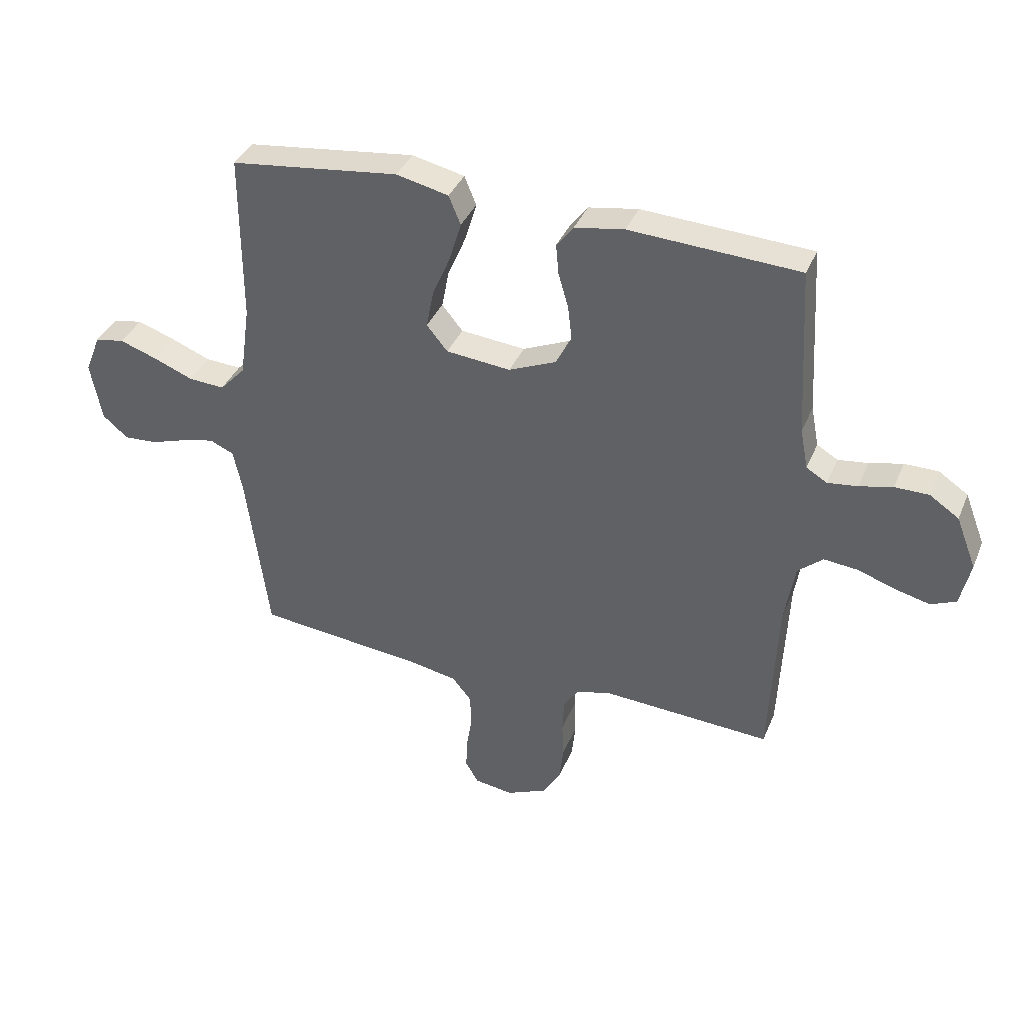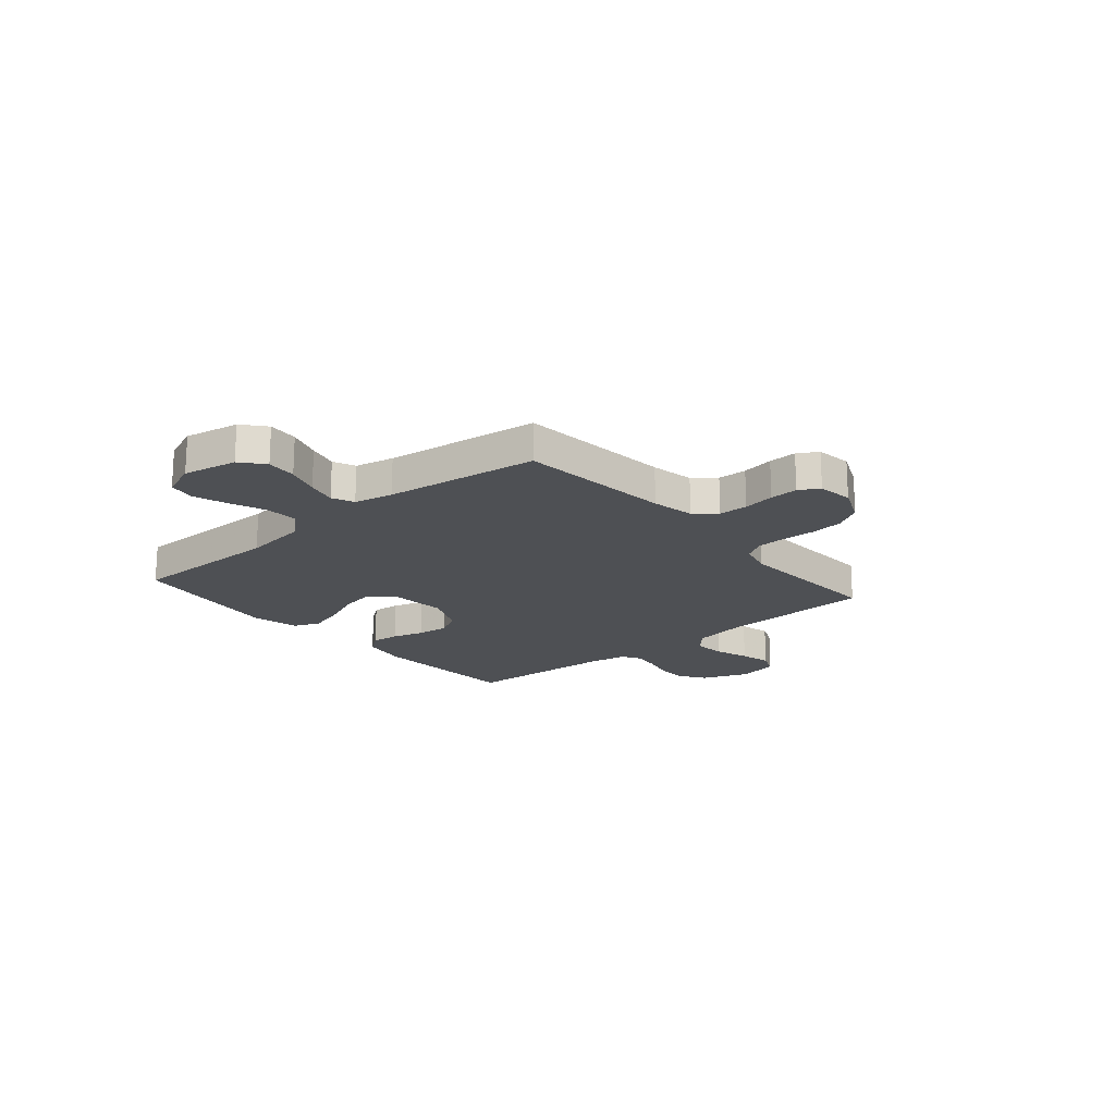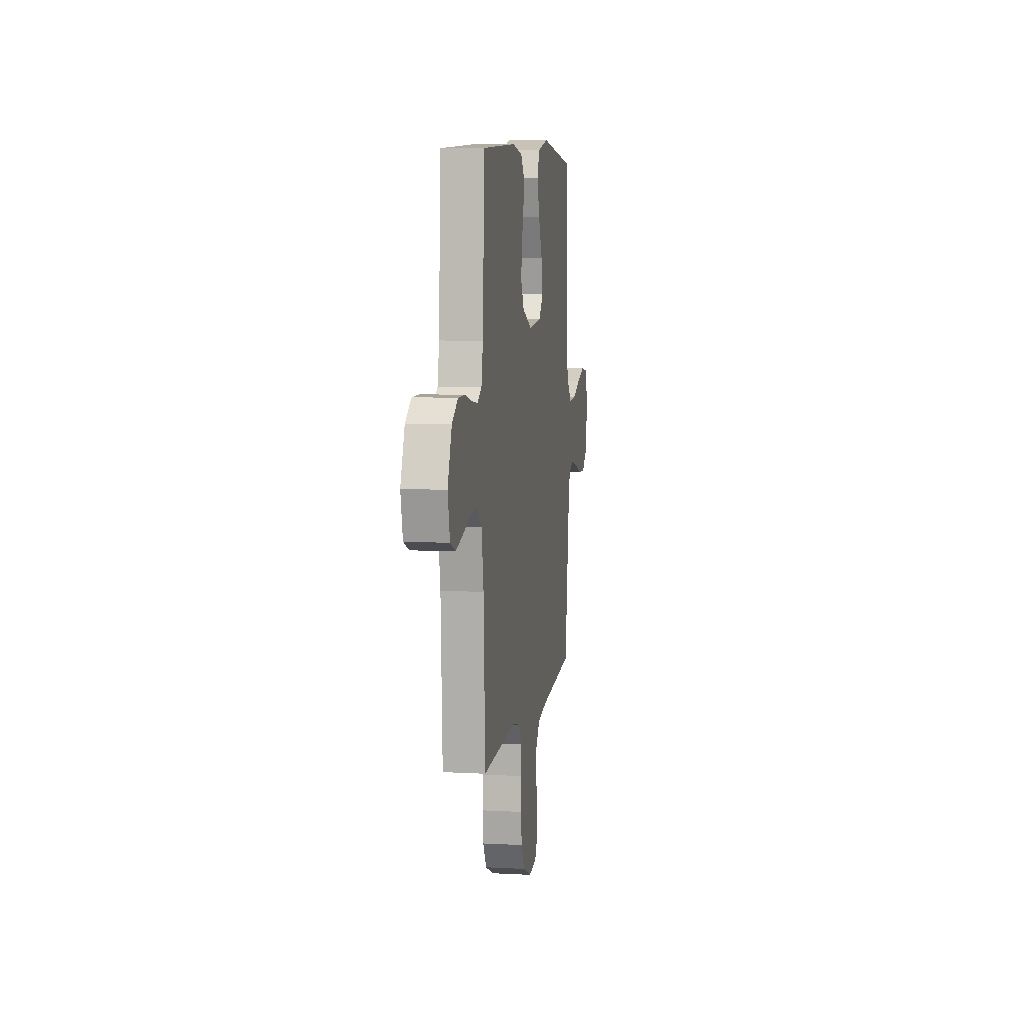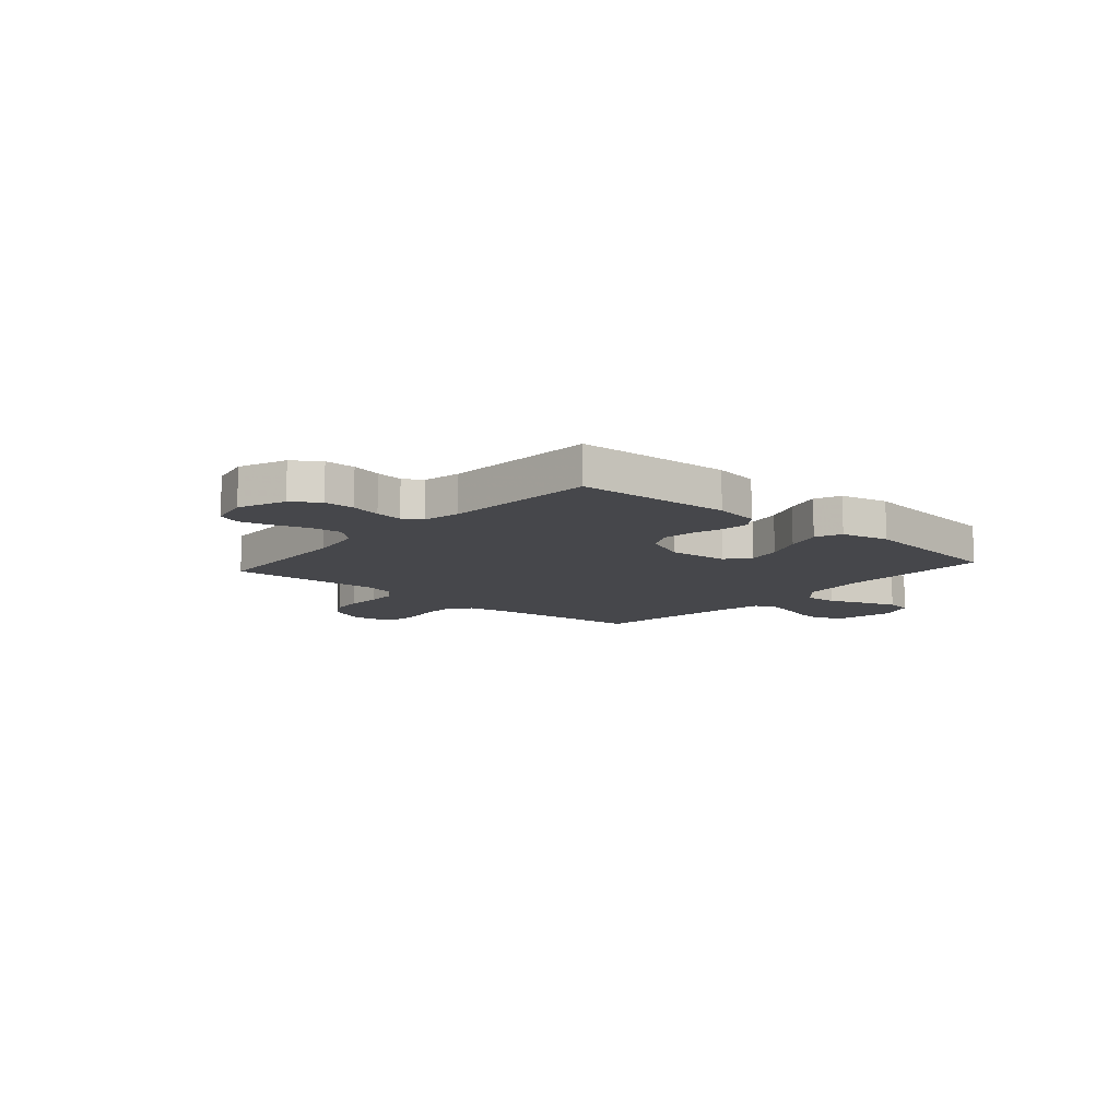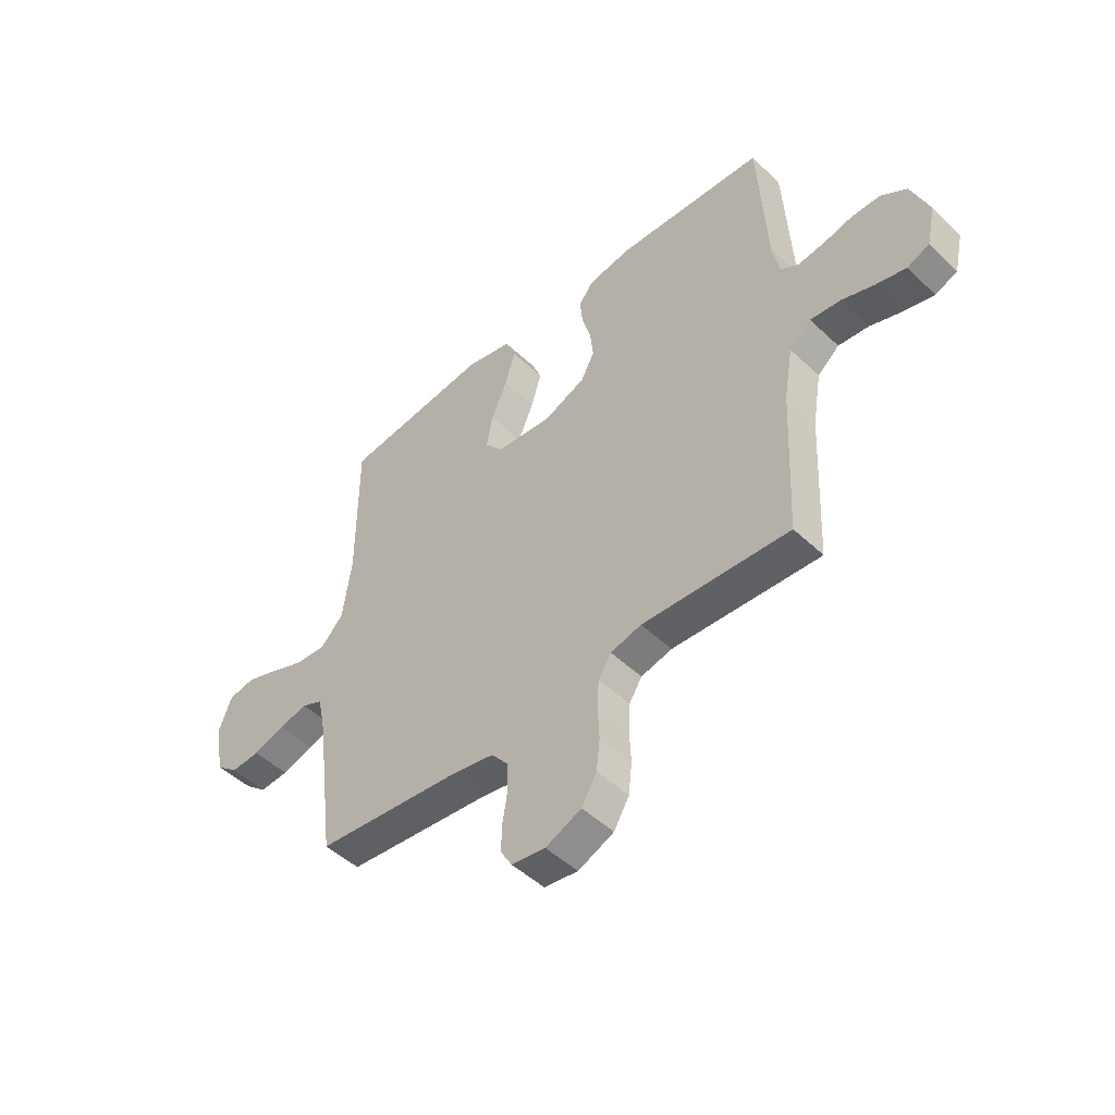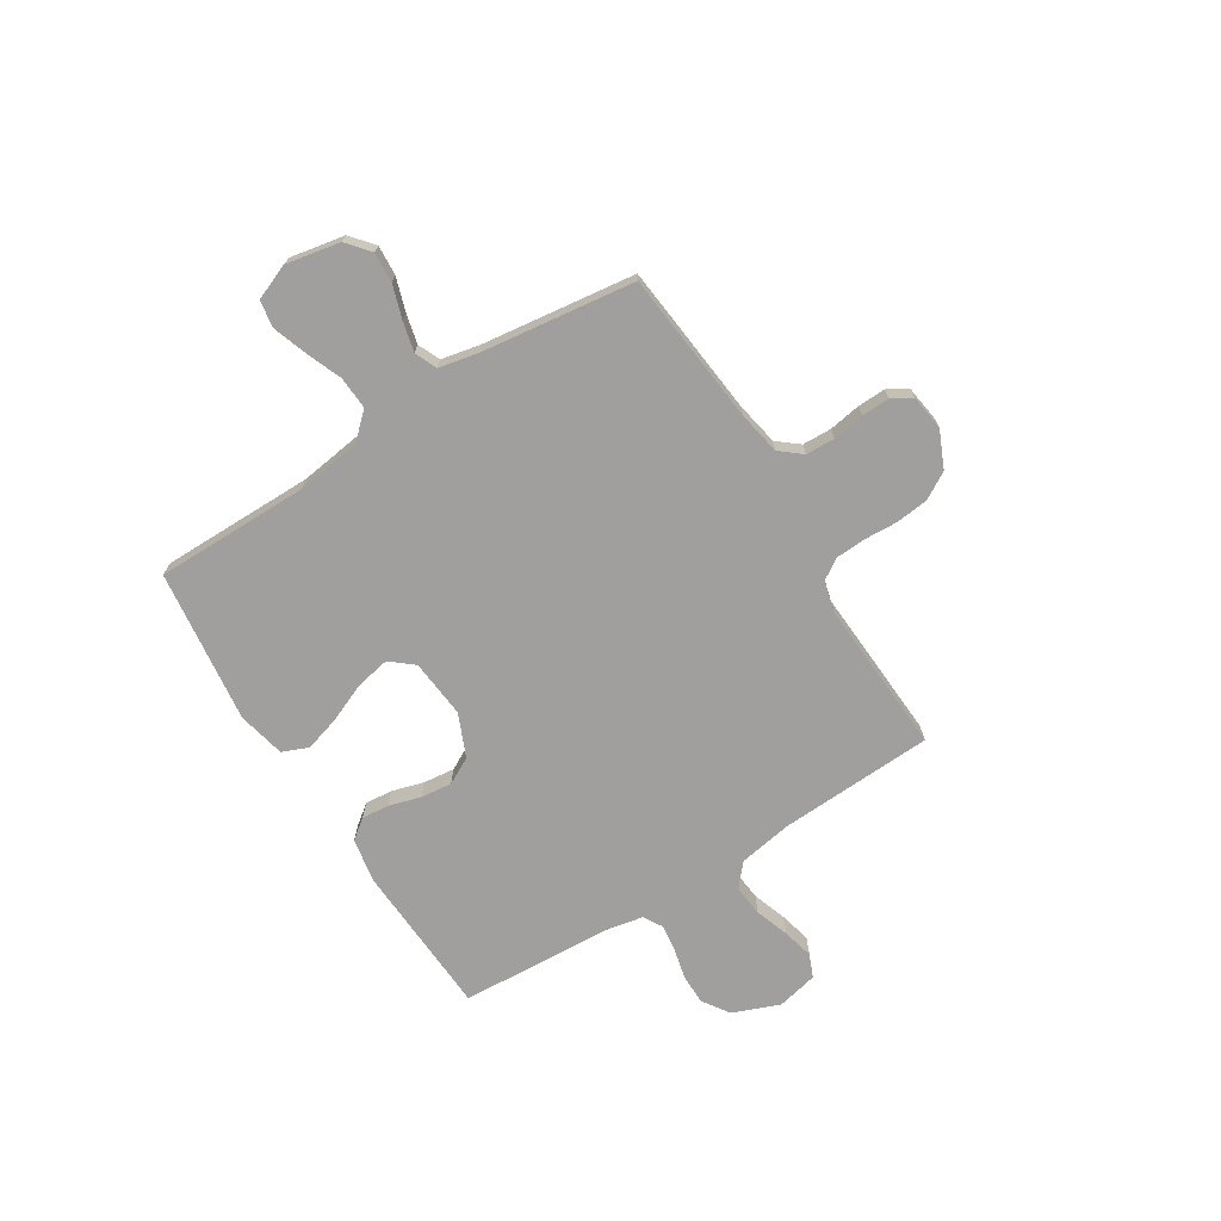
<metadata>
{"format":"obj","ext":"obj","renderer":"f3d","projection":"perspective","resolution":1024,"background":"white","views":[{"elev":37.4,"azim":-159.1,"up":"+Z"},{"elev":-19.0,"azim":130.3,"up":"+Y"},{"elev":7.2,"azim":-81.2,"up":"+Z"},{"elev":-10.7,"azim":-41.2,"up":"+Y"},{"elev":-48.5,"azim":-136.4,"up":"+Z"},{"elev":-71.4,"azim":122.0,"up":"+Y"}]}
</metadata>
<code>
v 0.5 0.07 -0.5
v 0.2 0.07 -0.531
v 0.116 0.07 -0.547
v 0.082 0.07 -0.589
v 0.08 0.07 -0.646
v 0.09 0.07 -0.708
v 0.092 0.07 -0.763
v 0.069 0.07 -0.802
v 0 0.07 -0.812
v -0.073 0.07 -0.78
v -0.104 0.07 -0.727
v -0.111 0.07 -0.664
v -0.108 0.07 -0.599
v -0.111 0.07 -0.54
v -0.137 0.07 -0.499
v -0.2 0.07 -0.483
v -0.5 0.07 -0.5
v -0.514 0.07 -0.2
v -0.532 0.07 -0.093
v -0.576 0.07 -0.055
v -0.637 0.07 -0.061
v -0.704 0.07 -0.084
v -0.765 0.07 -0.099
v -0.81 0.07 -0.08
v -0.828 0.07 0
v -0.792 0.07 0.092
v -0.74 0.07 0.127
v -0.68 0.07 0.127
v -0.621 0.07 0.113
v -0.568 0.07 0.106
v -0.531 0.07 0.128
v -0.517 0.07 0.2
v -0.5 0.07 0.5
v -0.2 0.07 0.516
v -0.112 0.07 0.501
v -0.082 0.07 0.462
v -0.087 0.07 0.408
v -0.105 0.07 0.346
v -0.112 0.07 0.285
v -0.084 0.07 0.233
v 0 0.07 0.197
v 0.115 0.07 0.208
v 0.152 0.07 0.253
v 0.139 0.07 0.32
v 0.107 0.07 0.395
v 0.086 0.07 0.465
v 0.107 0.07 0.516
v 0.2 0.07 0.537
v 0.5 0.07 0.5
v 0.5 0.07 0.2
v 0.518 0.07 0.072
v 0.564 0.07 0.023
v 0.628 0.07 0.027
v 0.698 0.07 0.055
v 0.765 0.07 0.078
v 0.817 0.07 0.069
v 0.845 0.07 0
v 0.825 0.07 -0.106
v 0.78 0.07 -0.144
v 0.721 0.07 -0.14
v 0.656 0.07 -0.119
v 0.598 0.07 -0.105
v 0.555 0.07 -0.124
v 0.539 0.07 -0.2
v 0.5 0 -0.5
v 0.2 0 -0.531
v 0.116 0 -0.547
v 0.082 0 -0.589
v 0.08 0 -0.646
v 0.09 0 -0.708
v 0.092 0 -0.763
v 0.069 0 -0.802
v 0 0 -0.812
v -0.073 0 -0.78
v -0.104 0 -0.727
v -0.111 0 -0.664
v -0.108 0 -0.599
v -0.111 0 -0.54
v -0.137 0 -0.499
v -0.2 0 -0.483
v -0.5 0 -0.5
v -0.514 0 -0.2
v -0.532 0 -0.093
v -0.576 0 -0.055
v -0.637 0 -0.061
v -0.704 0 -0.084
v -0.765 0 -0.099
v -0.81 0 -0.08
v -0.828 0 0
v -0.792 0 0.092
v -0.74 0 0.127
v -0.68 0 0.127
v -0.621 0 0.113
v -0.568 0 0.106
v -0.531 0 0.128
v -0.517 0 0.2
v -0.5 0 0.5
v -0.2 0 0.516
v -0.112 0 0.501
v -0.082 0 0.462
v -0.087 0 0.408
v -0.105 0 0.346
v -0.112 0 0.285
v -0.084 0 0.233
v 0 0 0.197
v 0.115 0 0.208
v 0.152 0 0.253
v 0.139 0 0.32
v 0.107 0 0.395
v 0.086 0 0.465
v 0.107 0 0.516
v 0.2 0 0.537
v 0.5 0 0.5
v 0.5 0 0.2
v 0.518 0 0.072
v 0.564 0 0.023
v 0.628 0 0.027
v 0.698 0 0.055
v 0.765 0 0.078
v 0.817 0 0.069
v 0.845 0 0
v 0.825 0 -0.106
v 0.78 0 -0.144
v 0.721 0 -0.14
v 0.656 0 -0.119
v 0.598 0 -0.105
v 0.555 0 -0.124
v 0.539 0 -0.2
f 58 59 60 61
f 58 61 62
f 57 58 62
f 56 57 62
f 53 54 55 56
f 53 56 62 63
f 47 48 49 50
f 47 50 51
f 44 45 46 47
f 43 44 47 51
f 42 43 51 52
f 35 36 37 38
f 35 38 39
f 32 33 34 35
f 31 32 35 39
f 30 31 39 40
f 26 27 28 29
f 26 29 30
f 25 26 30
f 21 22 23 24
f 21 24 25 30
f 16 17 18
f 15 16 18 19
f 10 11 12 13
f 10 13 14
f 9 10 14
f 8 9 14
f 5 6 7 8
f 4 5 8 14
f 3 4 14 15
f 64 1 2
f 63 64 2 3
f 52 53 63 3
f 41 42 52 3
f 20 21 30 40
f 19 20 40 41
f 3 15 19 41
f 125 124 123 122
f 126 125 122
f 126 122 121
f 126 121 120
f 120 119 118 117
f 127 126 120 117
f 114 113 112 111
f 115 114 111
f 111 110 109 108
f 115 111 108 107
f 116 115 107 106
f 102 101 100 99
f 103 102 99
f 99 98 97 96
f 103 99 96 95
f 104 103 95 94
f 93 92 91 90
f 94 93 90
f 94 90 89
f 88 87 86 85
f 94 89 88 85
f 82 81 80
f 83 82 80 79
f 77 76 75 74
f 78 77 74
f 78 74 73
f 78 73 72
f 72 71 70 69
f 78 72 69 68
f 79 78 68 67
f 66 65 128
f 67 66 128 127
f 67 127 117 116
f 67 116 106 105
f 104 94 85 84
f 105 104 84 83
f 105 83 79 67
f 1 65 66 2
f 2 66 67 3
f 3 67 68 4
f 4 68 69 5
f 5 69 70 6
f 6 70 71 7
f 7 71 72 8
f 8 72 73 9
f 9 73 74 10
f 10 74 75 11
f 11 75 76 12
f 12 76 77 13
f 13 77 78 14
f 14 78 79 15
f 15 79 80 16
f 16 80 81 17
f 17 81 82 18
f 18 82 83 19
f 19 83 84 20
f 20 84 85 21
f 21 85 86 22
f 22 86 87 23
f 23 87 88 24
f 24 88 89 25
f 25 89 90 26
f 26 90 91 27
f 27 91 92 28
f 28 92 93 29
f 29 93 94 30
f 30 94 95 31
f 31 95 96 32
f 32 96 97 33
f 33 97 98 34
f 34 98 99 35
f 35 99 100 36
f 36 100 101 37
f 37 101 102 38
f 38 102 103 39
f 39 103 104 40
f 40 104 105 41
f 41 105 106 42
f 42 106 107 43
f 43 107 108 44
f 44 108 109 45
f 45 109 110 46
f 46 110 111 47
f 47 111 112 48
f 48 112 113 49
f 49 113 114 50
f 50 114 115 51
f 51 115 116 52
f 52 116 117 53
f 53 117 118 54
f 54 118 119 55
f 55 119 120 56
f 56 120 121 57
f 57 121 122 58
f 58 122 123 59
f 59 123 124 60
f 60 124 125 61
f 61 125 126 62
f 62 126 127 63
f 63 127 128 64
f 64 128 65 1

</code>
